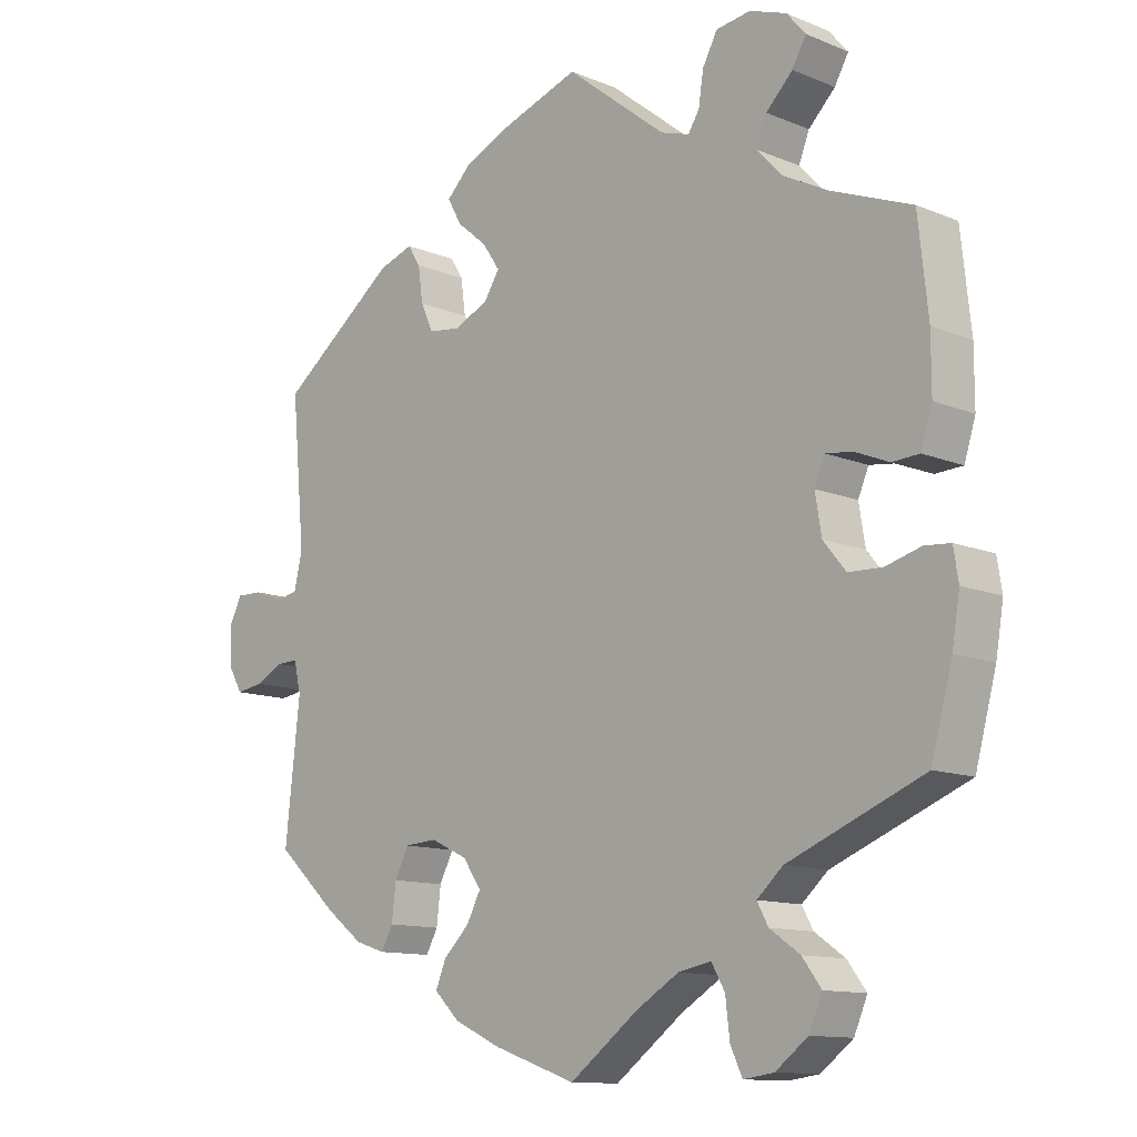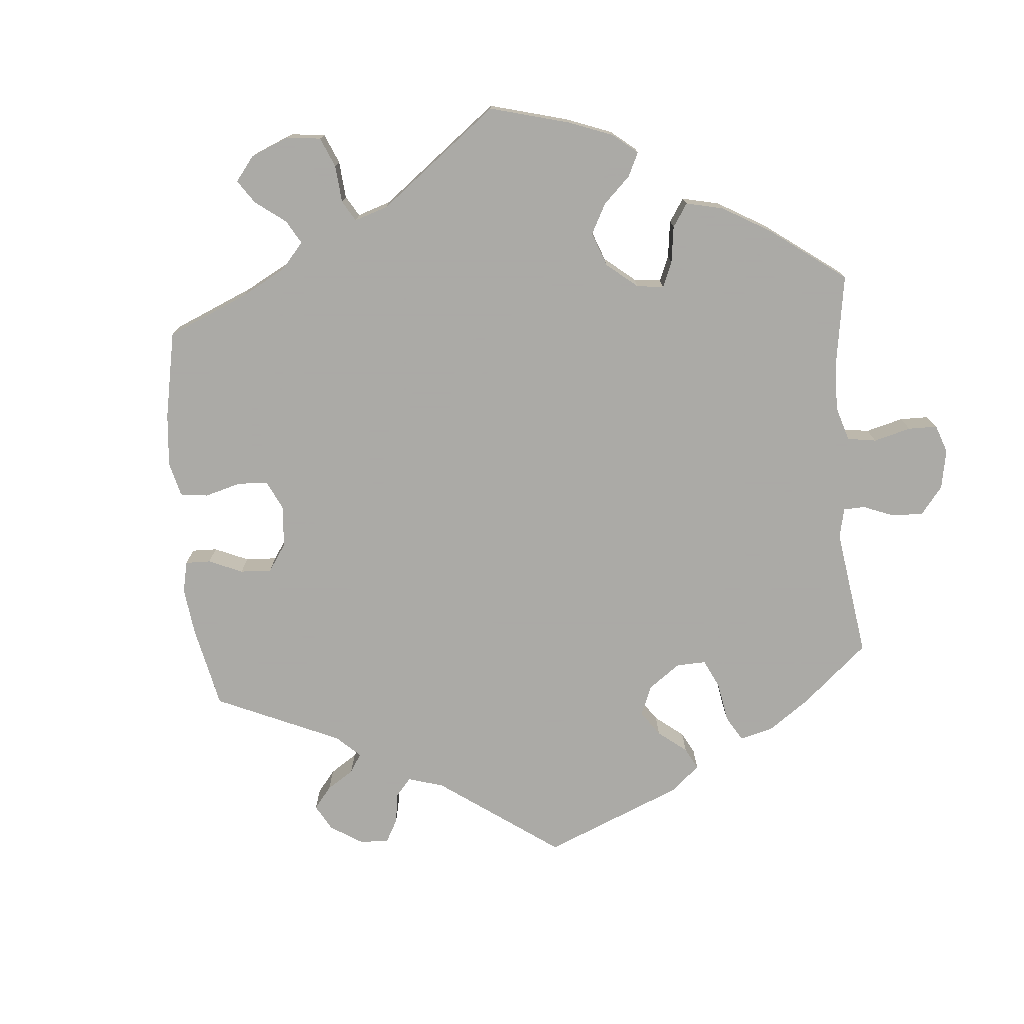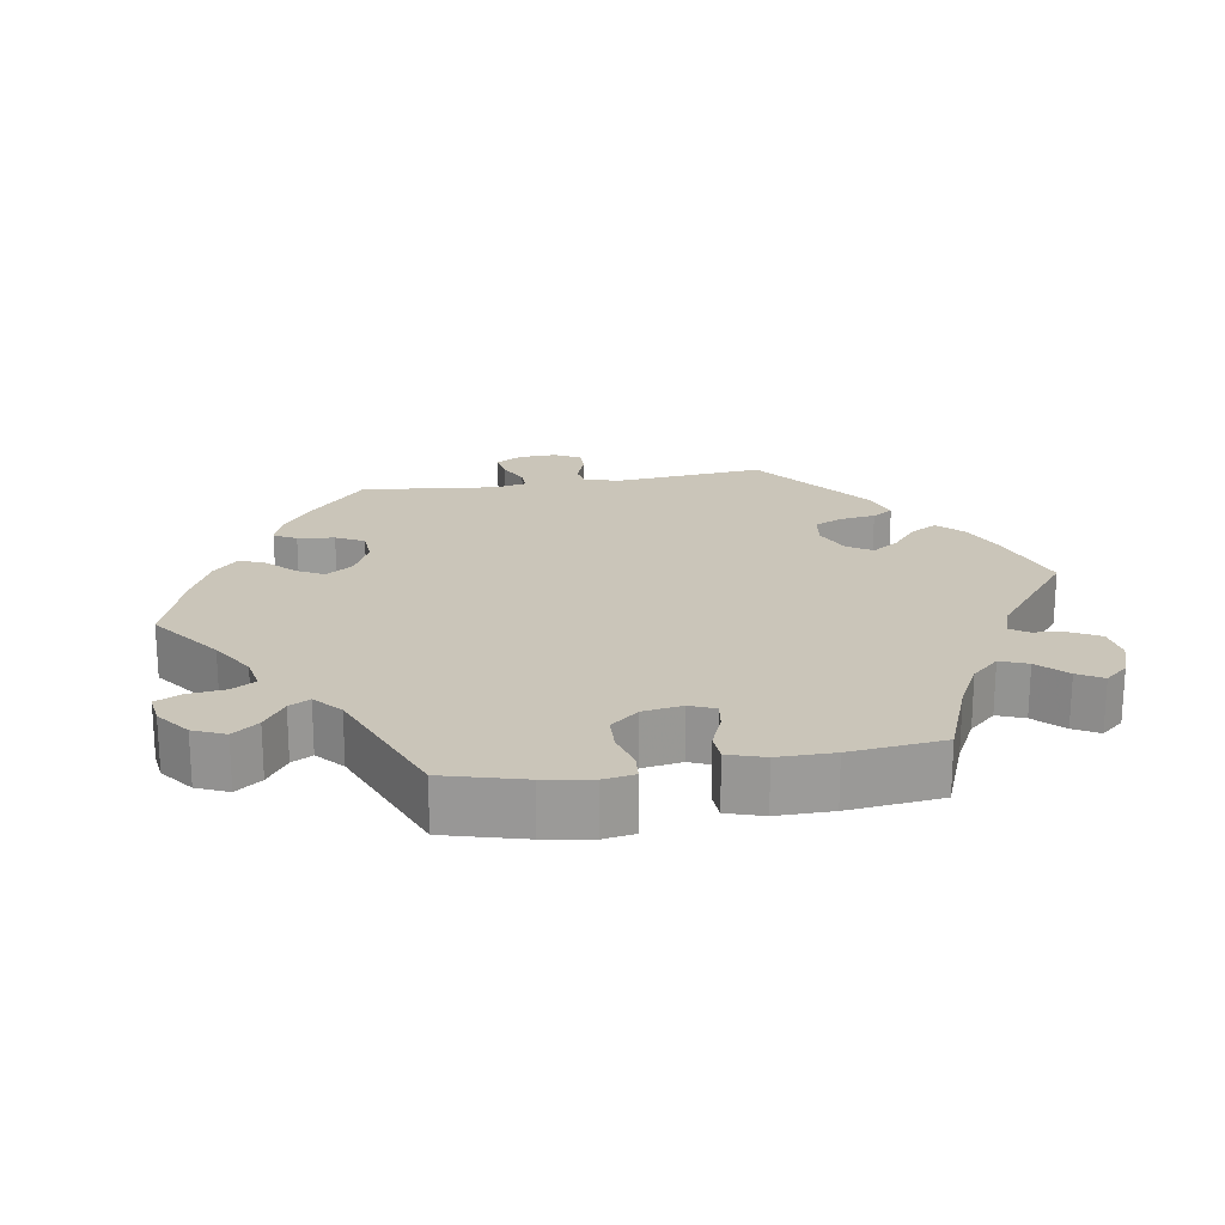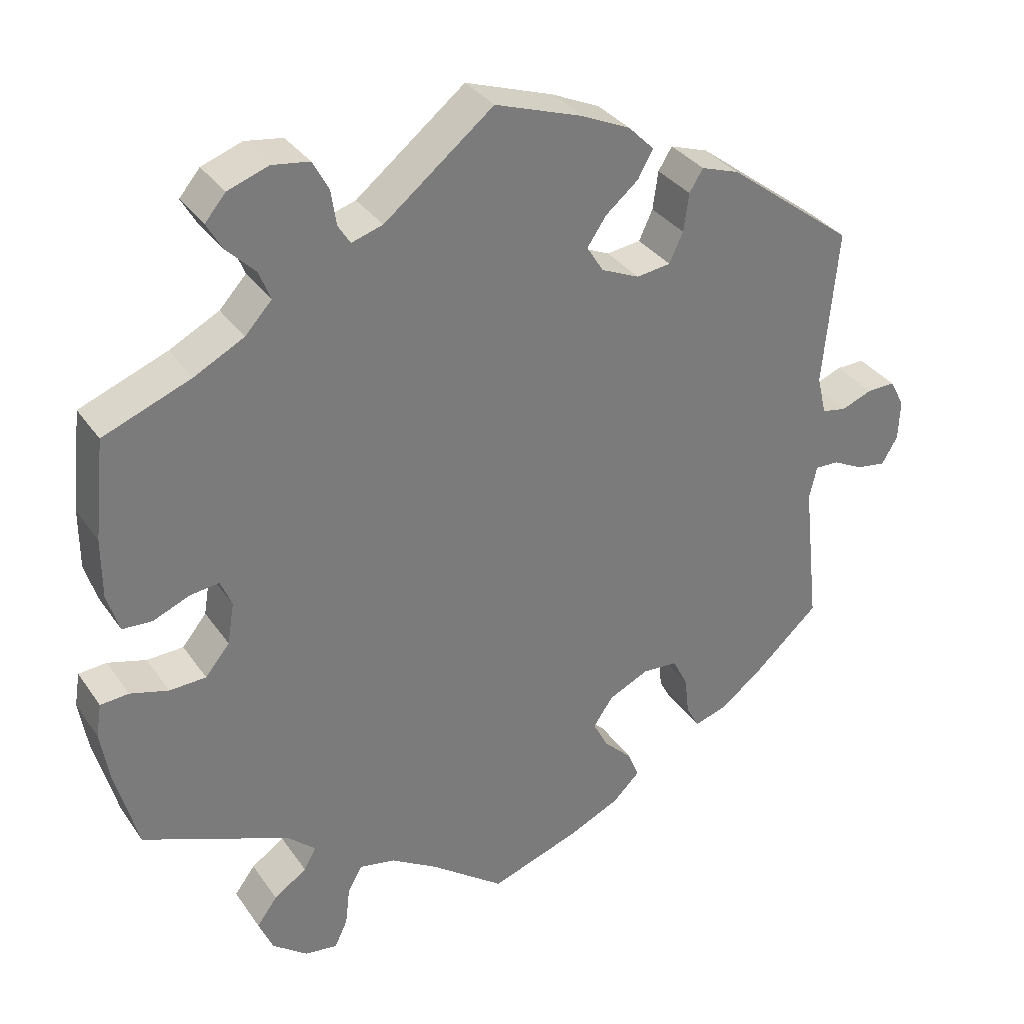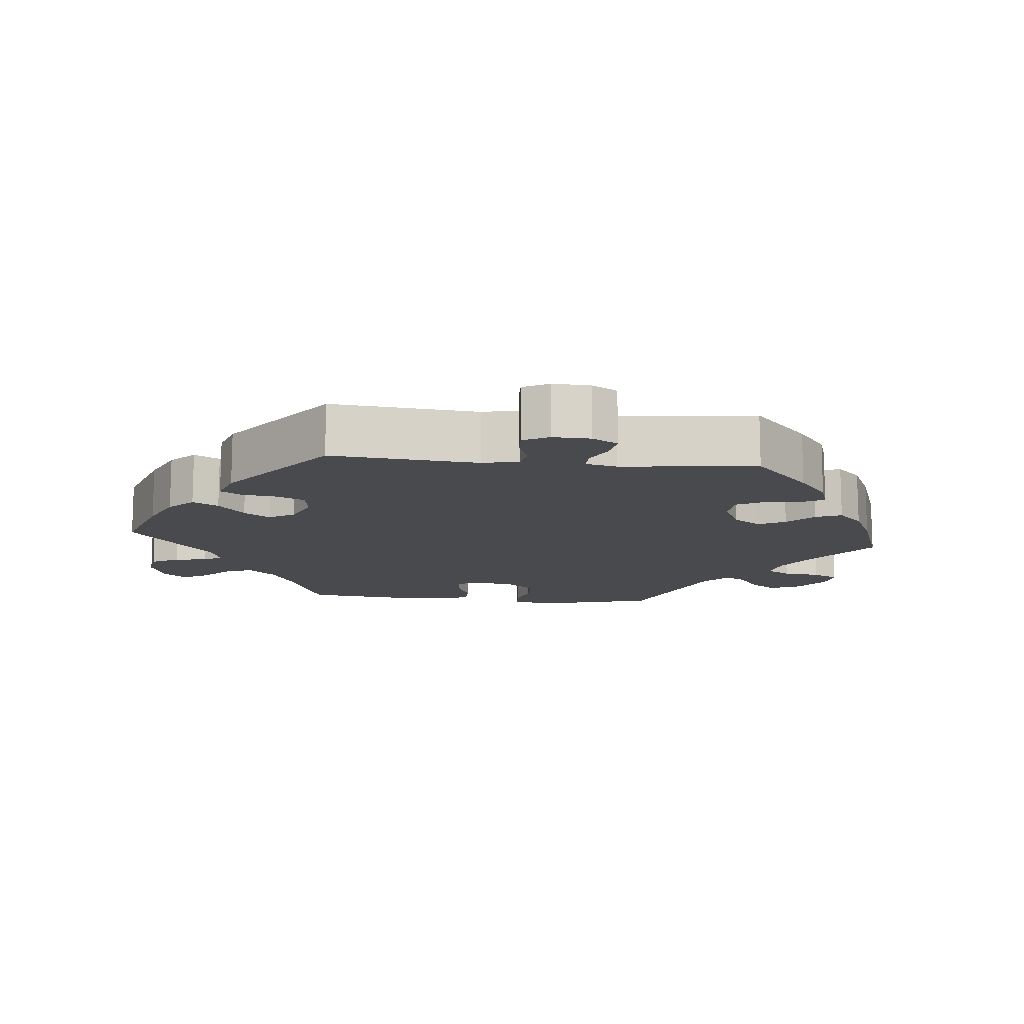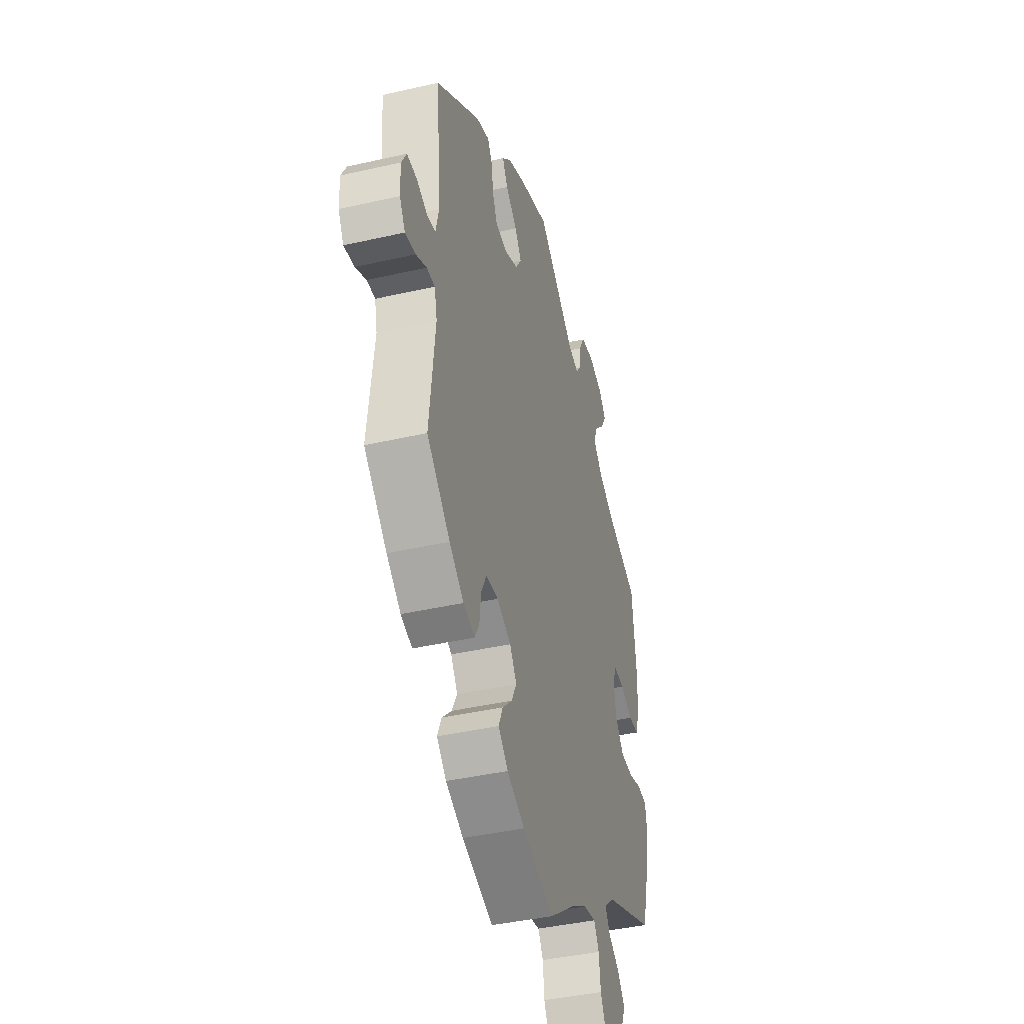
<metadata>
{"format":"obj","ext":"obj","renderer":"f3d","projection":"perspective","resolution":1024,"background":"white","views":[{"elev":-12.0,"azim":-134.3,"up":"+Z"},{"elev":-75.7,"azim":-115.1,"up":"+Y"},{"elev":20.7,"azim":-99.4,"up":"+Y"},{"elev":33.2,"azim":-29.3,"up":"+Z"},{"elev":-12.8,"azim":84.3,"up":"+Y"},{"elev":-41.3,"azim":105.5,"up":"+Z"}]}
</metadata>
<code>
v 0.482 0.07 0.084
v 0.494 0.07 0.033
v 0.526 0.07 0.027
v 0.567 0.07 0.043
v 0.604 0.07 0.044
v 0.623 0.07 0.008
v 0.621 0.07 -0.045
v 0.6 0.07 -0.081
v 0.561 0.07 -0.075
v 0.521 0.07 -0.055
v 0.49 0.07 -0.054
v 0.48 0.07 -0.098
v 0.501 0.07 -0.288
v 0.414 0.07 -0.367
v 0.36 0.07 -0.408
v 0.317 0.07 -0.422
v 0.3 0.07 -0.391
v 0.294 0.07 -0.34
v 0.274 0.07 -0.301
v 0.228 0.07 -0.298
v 0.175 0.07 -0.323
v 0.149 0.07 -0.361
v 0.169 0.07 -0.399
v 0.206 0.07 -0.435
v 0.221 0.07 -0.471
v 0.185 0.07 -0.506
v 0.118 0.07 -0.537
v 0 0.07 -0.578
v -0.098 0.07 -0.505
v -0.159 0.07 -0.468
v -0.206 0.07 -0.459
v -0.225 0.07 -0.492
v -0.231 0.07 -0.544
v -0.248 0.07 -0.58
v -0.291 0.07 -0.574
v -0.337 0.07 -0.539
v -0.356 0.07 -0.495
v -0.329 0.07 -0.459
v -0.286 0.07 -0.429
v -0.27 0.07 -0.4
v -0.307 0.07 -0.367
v -0.5 0.07 -0.289
v -0.53 0.07 -0.178
v -0.541 0.07 -0.112
v -0.534 0.07 -0.068
v -0.497 0.07 -0.065
v -0.447 0.07 -0.079
v -0.399 0.07 -0.077
v -0.367 0.07 -0.038
v -0.358 0.07 0.017
v -0.373 0.07 0.052
v -0.411 0.07 0.047
v -0.459 0.07 0.027
v -0.498 0.07 0.029
v -0.514 0.07 0.08
v -0.514 0.07 0.158
v -0.5 0.07 0.289
v -0.385 0.07 0.334
v -0.32 0.07 0.368
v -0.285 0.07 0.406
v -0.3 0.07 0.444
v -0.338 0.07 0.482
v -0.358 0.07 0.517
v -0.331 0.07 0.549
v -0.278 0.07 0.568
v -0.229 0.07 0.561
v -0.208 0.07 0.522
v -0.201 0.07 0.476
v -0.185 0.07 0.451
v -0.144 0.07 0.464
v -0.001 0.07 0.578
v 0.114 0.07 0.539
v 0.178 0.07 0.51
v 0.212 0.07 0.476
v 0.192 0.07 0.44
v 0.149 0.07 0.404
v 0.124 0.07 0.367
v 0.146 0.07 0.332
v 0.196 0.07 0.31
v 0.241 0.07 0.316
v 0.259 0.07 0.355
v 0.266 0.07 0.405
v 0.284 0.07 0.434
v 0.334 0.07 0.417
v 0.501 0.07 0.29
v 0.482 0 0.084
v 0.494 0 0.033
v 0.526 0 0.027
v 0.567 0 0.043
v 0.604 0 0.044
v 0.623 0 0.008
v 0.621 0 -0.045
v 0.6 0 -0.081
v 0.561 0 -0.075
v 0.521 0 -0.055
v 0.49 0 -0.054
v 0.48 0 -0.098
v 0.501 0 -0.288
v 0.414 0 -0.367
v 0.36 0 -0.408
v 0.317 0 -0.422
v 0.3 0 -0.391
v 0.294 0 -0.34
v 0.274 0 -0.301
v 0.228 0 -0.298
v 0.175 0 -0.323
v 0.149 0 -0.361
v 0.169 0 -0.399
v 0.206 0 -0.435
v 0.221 0 -0.471
v 0.185 0 -0.506
v 0.118 0 -0.537
v 0 0 -0.578
v -0.098 0 -0.505
v -0.159 0 -0.468
v -0.206 0 -0.459
v -0.225 0 -0.492
v -0.231 0 -0.544
v -0.248 0 -0.58
v -0.291 0 -0.574
v -0.337 0 -0.539
v -0.356 0 -0.495
v -0.329 0 -0.459
v -0.286 0 -0.429
v -0.27 0 -0.4
v -0.307 0 -0.367
v -0.5 0 -0.289
v -0.53 0 -0.178
v -0.541 0 -0.112
v -0.534 0 -0.068
v -0.497 0 -0.065
v -0.447 0 -0.079
v -0.399 0 -0.077
v -0.367 0 -0.038
v -0.358 0 0.017
v -0.373 0 0.052
v -0.411 0 0.047
v -0.459 0 0.027
v -0.498 0 0.029
v -0.514 0 0.08
v -0.514 0 0.158
v -0.5 0 0.289
v -0.385 0 0.334
v -0.32 0 0.368
v -0.285 0 0.406
v -0.3 0 0.444
v -0.338 0 0.482
v -0.358 0 0.517
v -0.331 0 0.549
v -0.278 0 0.568
v -0.229 0 0.561
v -0.208 0 0.522
v -0.201 0 0.476
v -0.185 0 0.451
v -0.144 0 0.464
v -0.001 0 0.578
v 0.114 0 0.539
v 0.178 0 0.51
v 0.212 0 0.476
v 0.192 0 0.44
v 0.149 0 0.404
v 0.124 0 0.367
v 0.146 0 0.332
v 0.196 0 0.31
v 0.241 0 0.316
v 0.259 0 0.355
v 0.266 0 0.405
v 0.284 0 0.434
v 0.334 0 0.417
v 0.501 0 0.29
f 84 85 1
f 81 82 83 84
f 80 81 84 1
f 79 80 1 2
f 78 79 2
f 73 74 75 76
f 73 76 77
f 70 71 72 73
f 69 70 73 77
f 65 66 67 68
f 65 68 69
f 64 65 69
f 61 62 63 64
f 60 61 64 69
f 59 60 69 77
f 55 56 57 58
f 52 53 54 55
f 51 52 55 58
f 50 51 58 59
f 44 45 46 47
f 44 47 48
f 41 42 43 44
f 40 41 44 48
f 36 37 38 39
f 36 39 40
f 35 36 40
f 32 33 34 35
f 31 32 35 40
f 30 31 40 48
f 26 27 28 29
f 23 24 25 26
f 22 23 26 29
f 21 22 29 30
f 15 16 17 18
f 15 18 19
f 12 13 14 15
f 11 12 15 19
f 7 8 9 10
f 7 10 11
f 6 7 11
f 3 4 5 6
f 2 3 6 11
f 78 2 11 19
f 50 59 77 78
f 49 50 78 19
f 20 21 30 48
f 19 20 48 49
f 86 170 169
f 169 168 167 166
f 86 169 166 165
f 87 86 165 164
f 87 164 163
f 161 160 159 158
f 162 161 158
f 158 157 156 155
f 162 158 155 154
f 153 152 151 150
f 154 153 150
f 154 150 149
f 149 148 147 146
f 154 149 146 145
f 162 154 145 144
f 143 142 141 140
f 140 139 138 137
f 143 140 137 136
f 144 143 136 135
f 132 131 130 129
f 133 132 129
f 129 128 127 126
f 133 129 126 125
f 124 123 122 121
f 125 124 121
f 125 121 120
f 120 119 118 117
f 125 120 117 116
f 133 125 116 115
f 114 113 112 111
f 111 110 109 108
f 114 111 108 107
f 115 114 107 106
f 103 102 101 100
f 104 103 100
f 100 99 98 97
f 104 100 97 96
f 95 94 93 92
f 96 95 92
f 96 92 91
f 91 90 89 88
f 96 91 88 87
f 104 96 87 163
f 163 162 144 135
f 104 163 135 134
f 133 115 106 105
f 134 133 105 104
f 1 86 87 2
f 2 87 88 3
f 3 88 89 4
f 4 89 90 5
f 5 90 91 6
f 6 91 92 7
f 7 92 93 8
f 8 93 94 9
f 9 94 95 10
f 10 95 96 11
f 11 96 97 12
f 12 97 98 13
f 13 98 99 14
f 14 99 100 15
f 15 100 101 16
f 16 101 102 17
f 17 102 103 18
f 18 103 104 19
f 19 104 105 20
f 20 105 106 21
f 21 106 107 22
f 22 107 108 23
f 23 108 109 24
f 24 109 110 25
f 25 110 111 26
f 26 111 112 27
f 27 112 113 28
f 28 113 114 29
f 29 114 115 30
f 30 115 116 31
f 31 116 117 32
f 32 117 118 33
f 33 118 119 34
f 34 119 120 35
f 35 120 121 36
f 36 121 122 37
f 37 122 123 38
f 38 123 124 39
f 39 124 125 40
f 40 125 126 41
f 41 126 127 42
f 42 127 128 43
f 43 128 129 44
f 44 129 130 45
f 45 130 131 46
f 46 131 132 47
f 47 132 133 48
f 48 133 134 49
f 49 134 135 50
f 50 135 136 51
f 51 136 137 52
f 52 137 138 53
f 53 138 139 54
f 54 139 140 55
f 55 140 141 56
f 56 141 142 57
f 57 142 143 58
f 58 143 144 59
f 59 144 145 60
f 60 145 146 61
f 61 146 147 62
f 62 147 148 63
f 63 148 149 64
f 64 149 150 65
f 65 150 151 66
f 66 151 152 67
f 67 152 153 68
f 68 153 154 69
f 69 154 155 70
f 70 155 156 71
f 71 156 157 72
f 72 157 158 73
f 73 158 159 74
f 74 159 160 75
f 75 160 161 76
f 76 161 162 77
f 77 162 163 78
f 78 163 164 79
f 79 164 165 80
f 80 165 166 81
f 81 166 167 82
f 82 167 168 83
f 83 168 169 84
f 84 169 170 85
f 85 170 86 1

</code>
